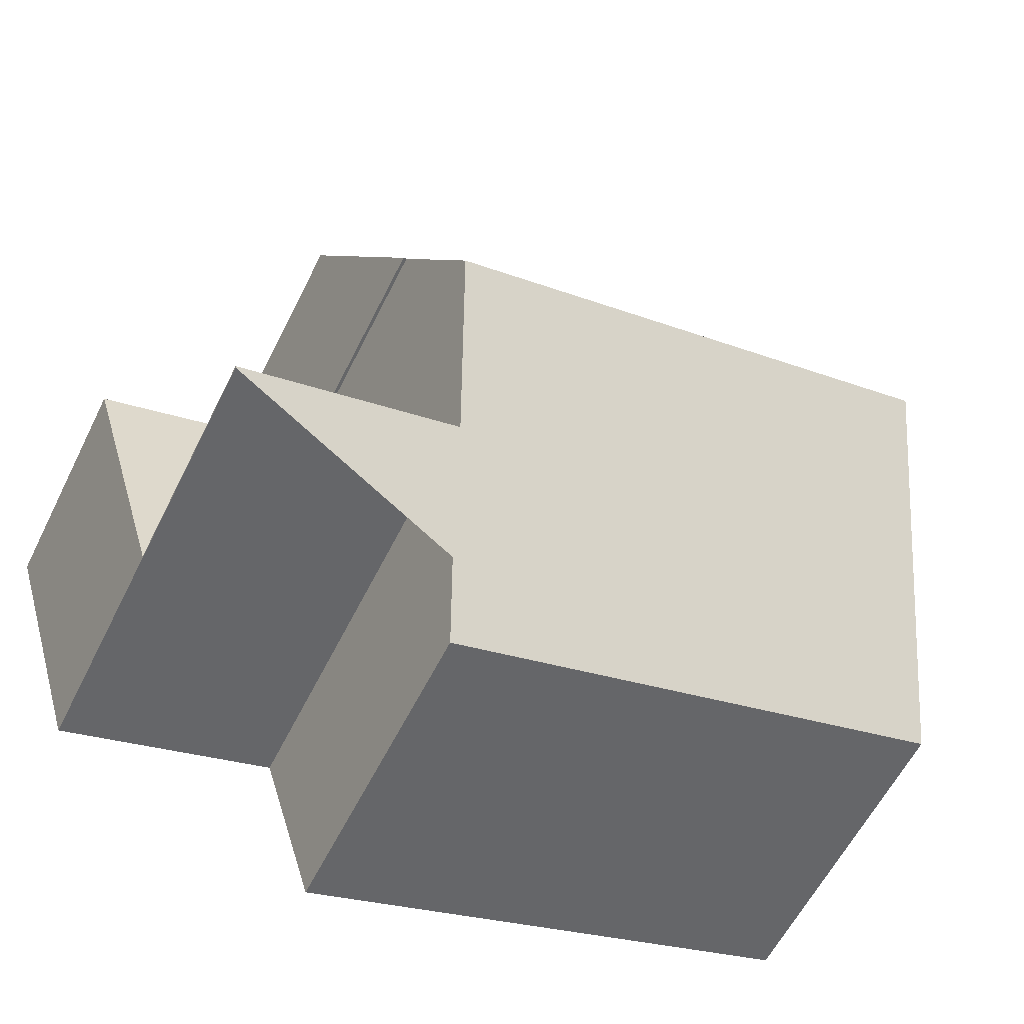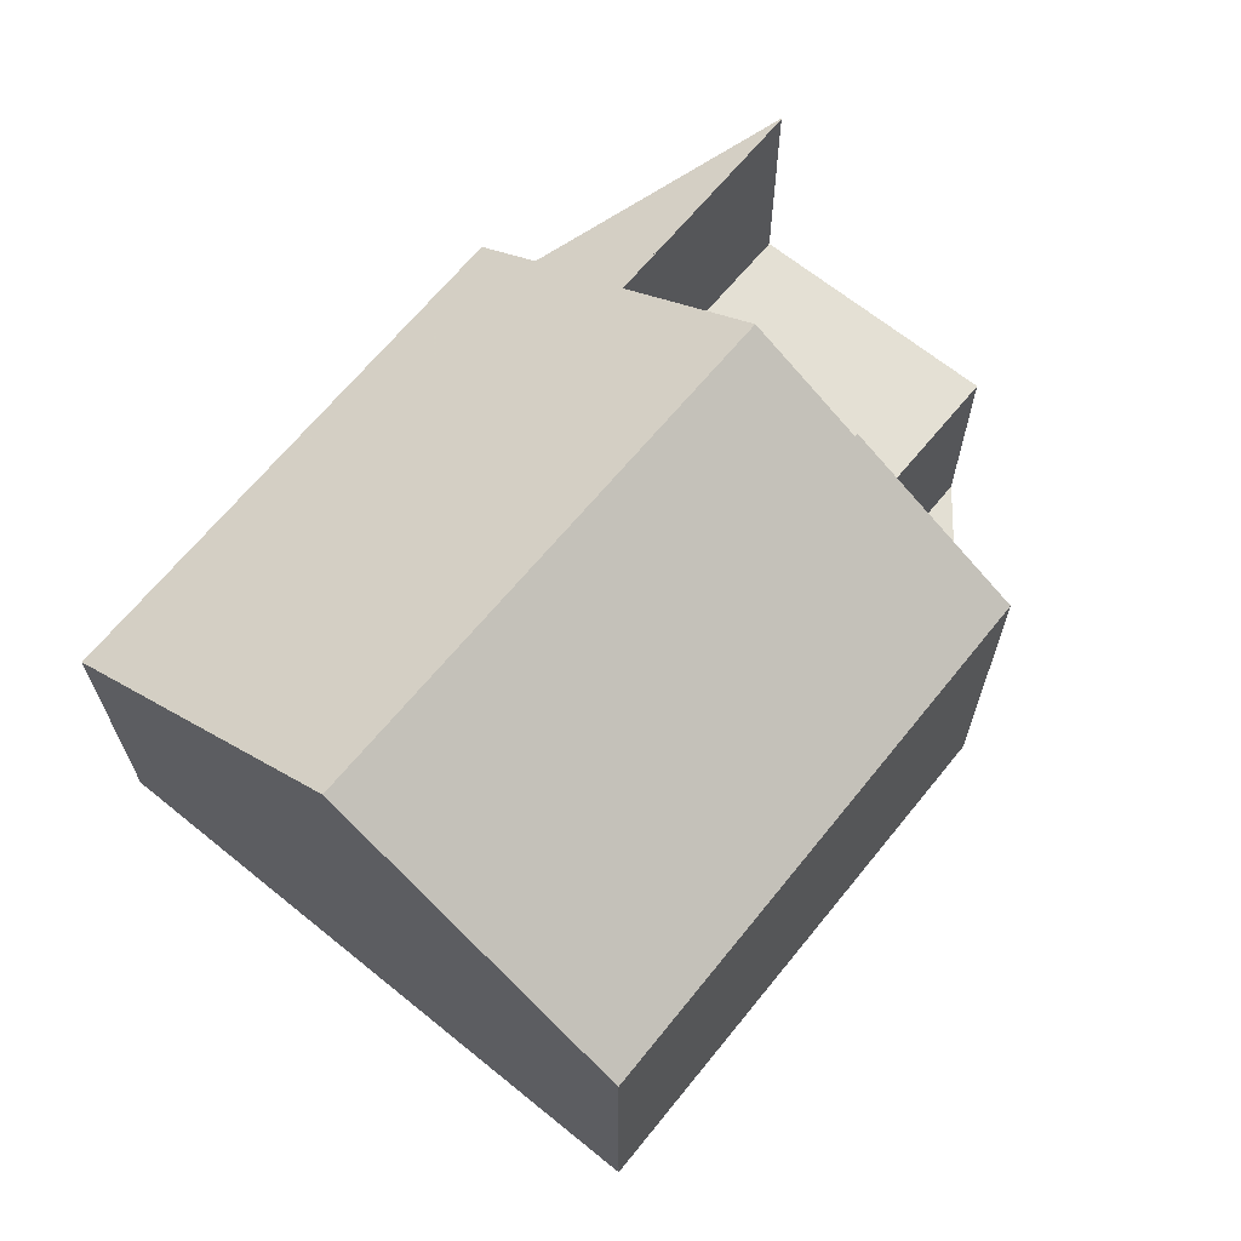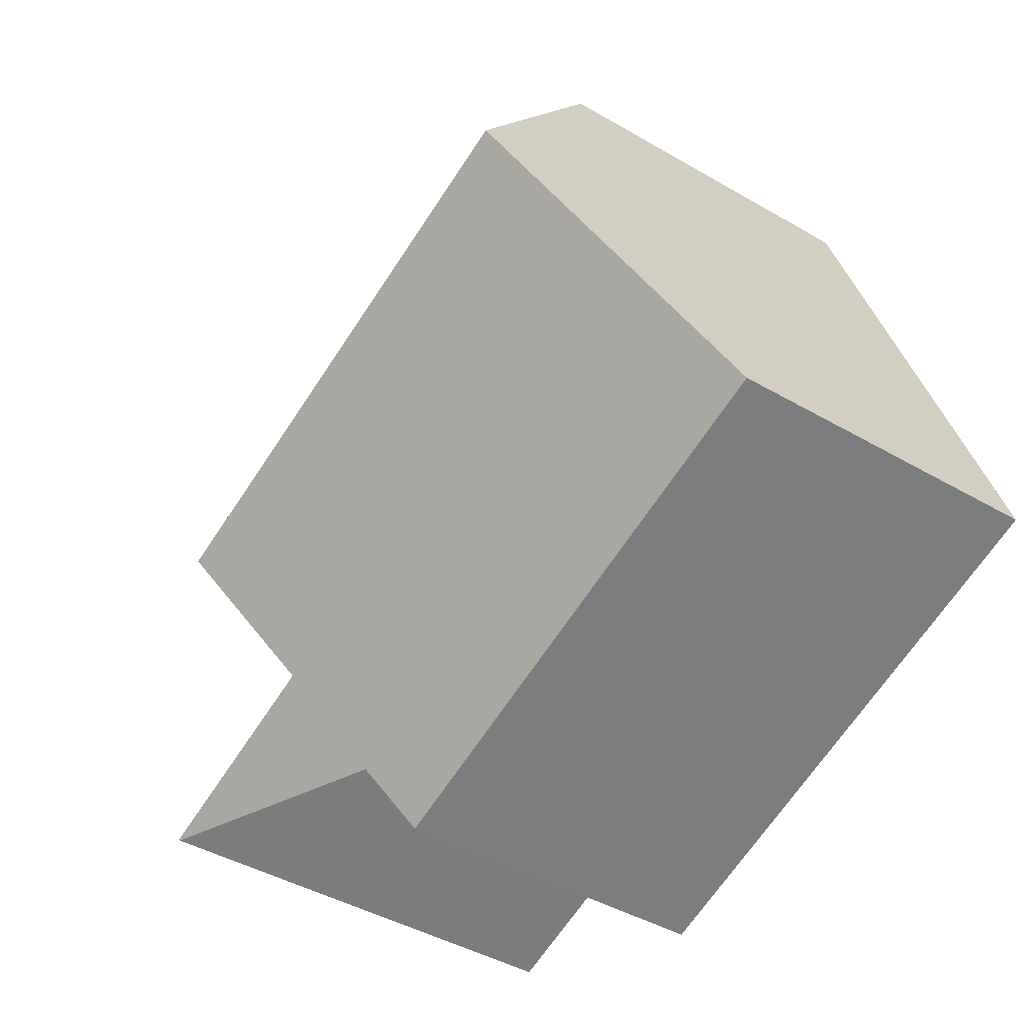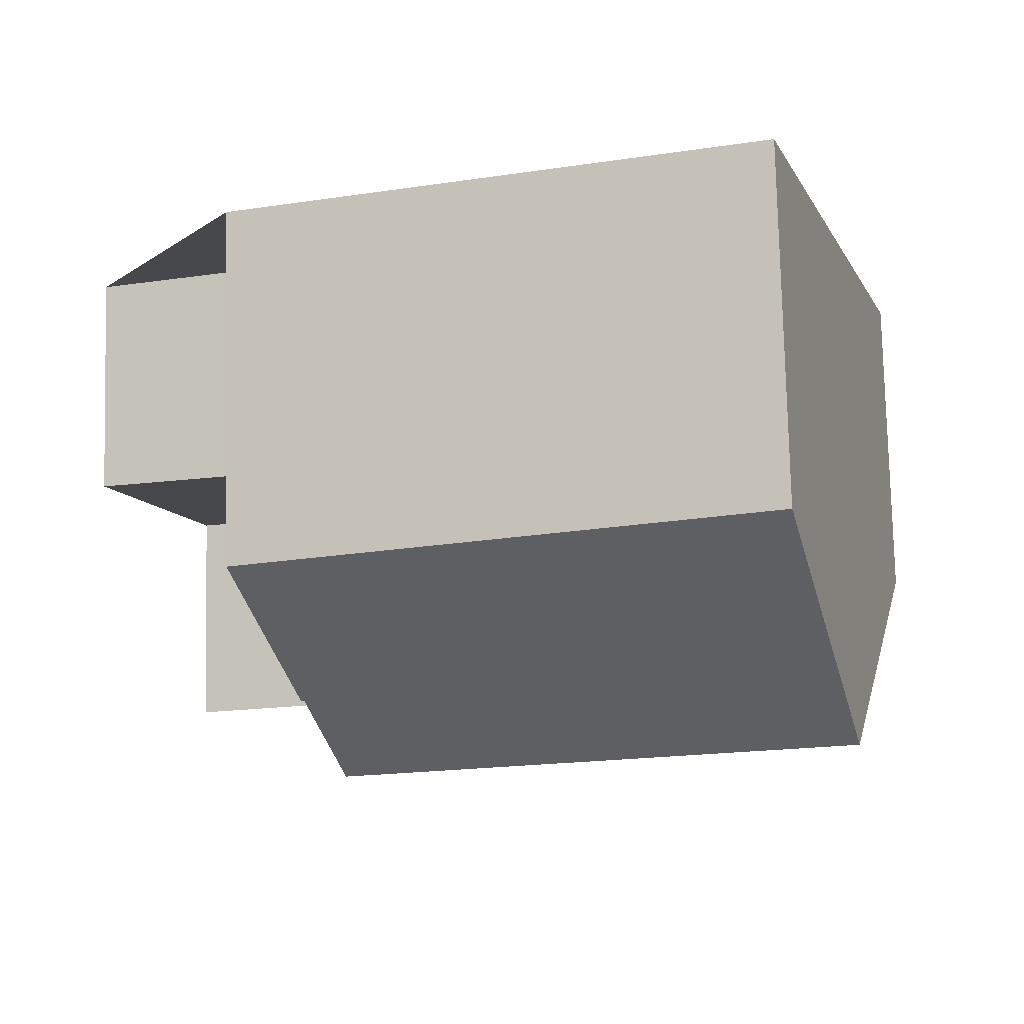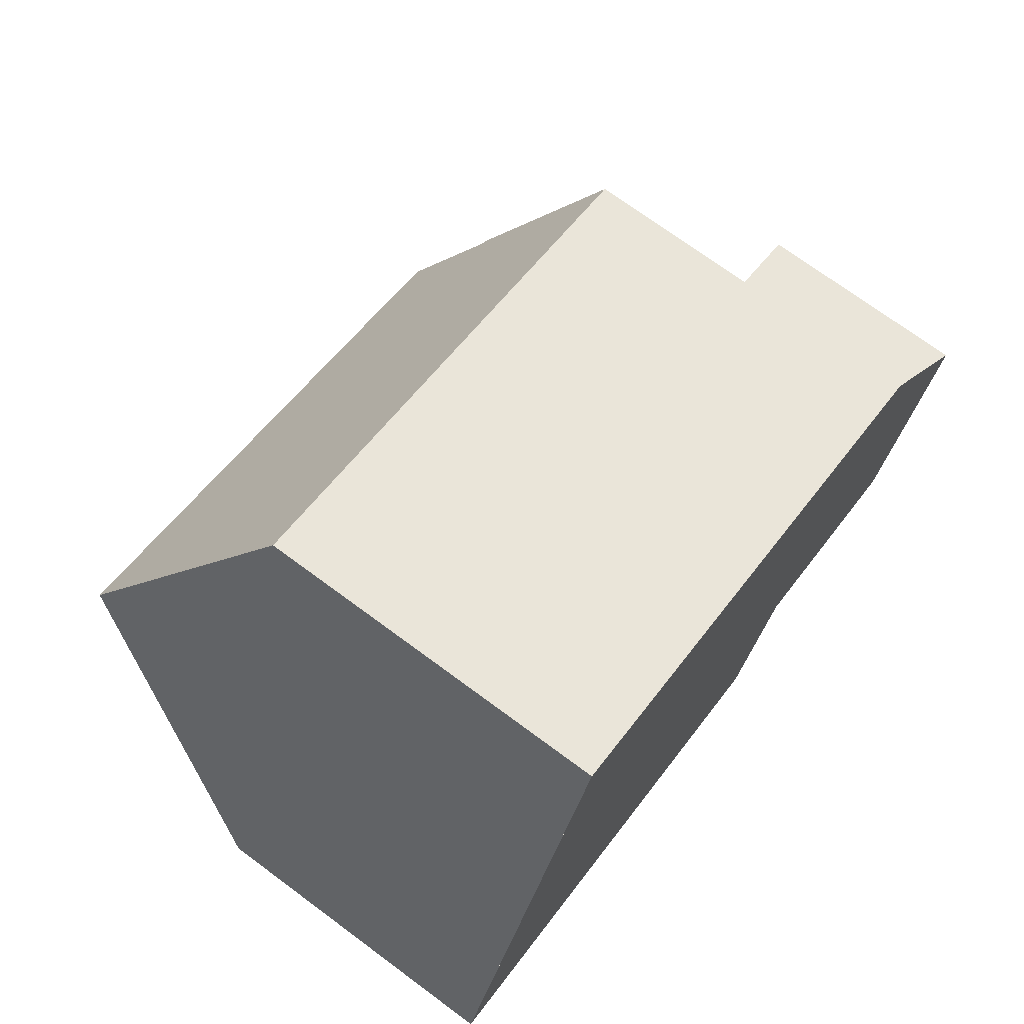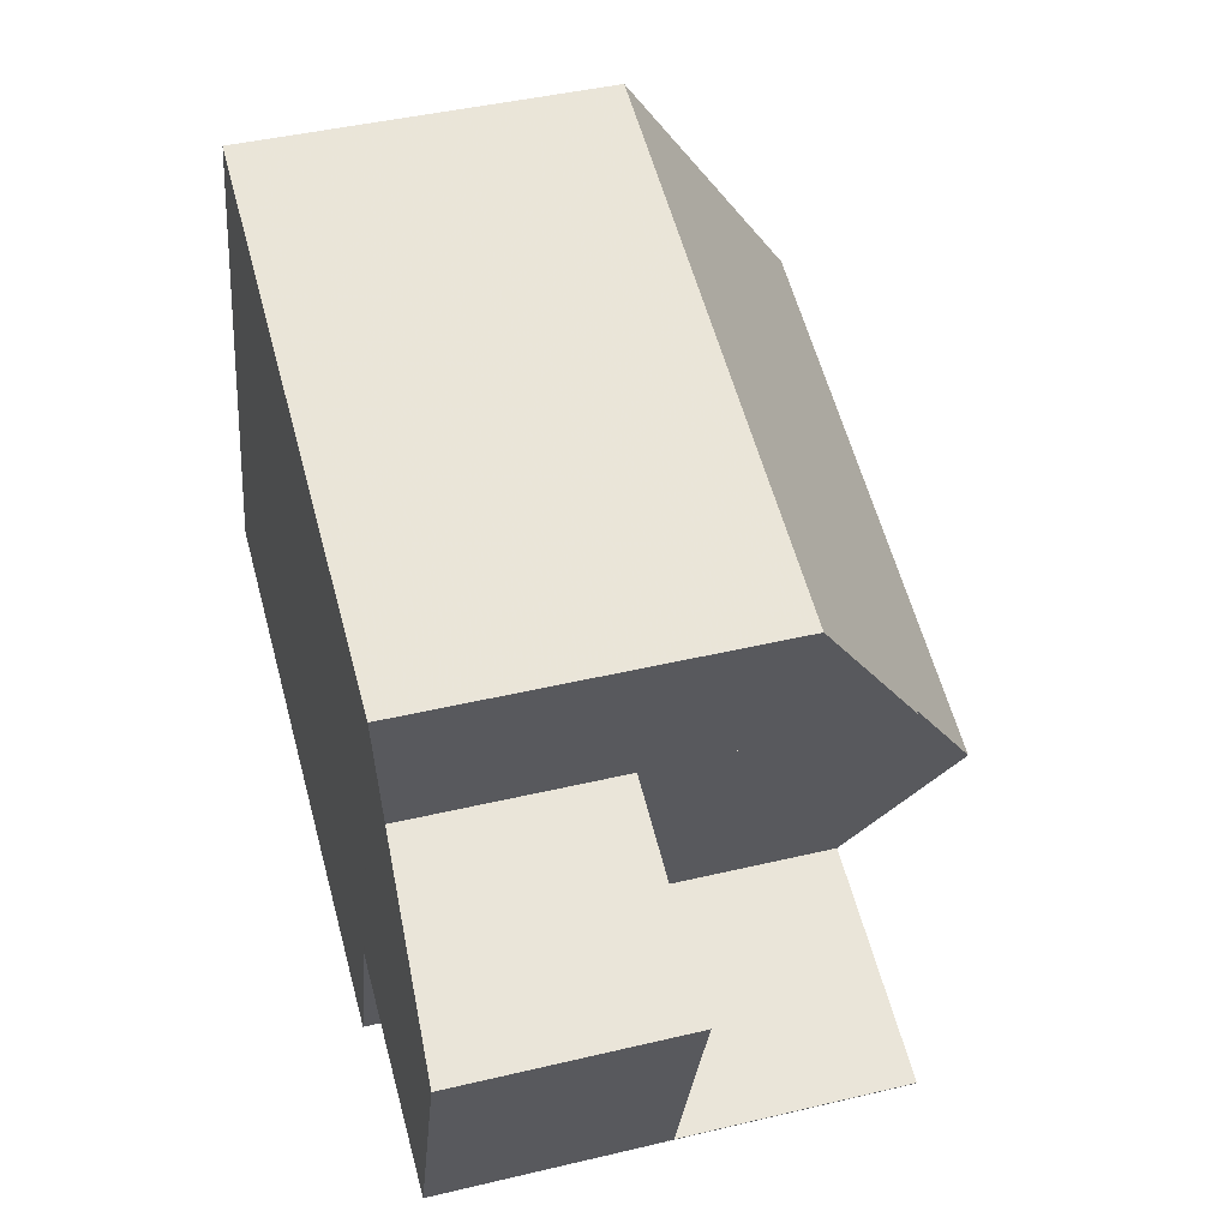
<metadata>
{"format":"obj","ext":"obj","renderer":"f3d","projection":"perspective","resolution":1024,"background":"white","views":[{"elev":-59.6,"azim":-26.4,"up":"+Y"},{"elev":66.9,"azim":147.0,"up":"+Z"},{"elev":-43.7,"azim":55.6,"up":"+Y"},{"elev":78.7,"azim":-1.4,"up":"+Y"},{"elev":72.2,"azim":126.5,"up":"+Y"},{"elev":43.1,"azim":-105.8,"up":"+Y"}]}
</metadata>
<code>
v -2431 -1490 5.684
v -2422 -1488 5.531
v -2419 -1497 5.083
v -2428 -1500 5.112
v -2429 -1497 6.987
v -2432 -1498 7.007
v -2430 -1493 3.586
v -2433 -1494 3.547
v -2421 -1492 8.469
v -2422 -1488 5.669
v -2431 -1491 5.781
v -2431 -1491 5.78
v -2429 -1495 8.552
v -2431 -1490 5.683
v -2421 -1492 8.469
v -2430 -1493 7.448
v -2429 -1495 8.552
v -2432 -1498 7.02
v -2430 -1493 3.587
v -2432 -1498 3.505
v -2428 -1497 3.545
v -2430 -1493 3.587
v -2430 -1493 3.587
v -2432 -1498 3.505
v -2430 -1493 3.587
v -2430 -1493 7.447
v -2428 -1497 6.999
v -2428 -1497 3.545
v -2429 -1495 8.552
v -2428 -1500 5.112
v -2428 -1500 5.145
v -2428 -1500 5.144
v -2419 -1497 5.096
v -2430 -1493 7.447
v -2430 -1493 7.448
v -2421 -1491 7.295
v -2430 -1493 7.447
v -2430 -1493 3.587
v -2432 -1498 7.02
v -2428 -1497 6.999
v -2428 -1497 6.999
v -2420 -1495 6.951
v -2428 -1497 3.545
v -2422 -1488 5.669
v -2421 -1491 7.296
v -2422 -1488 5.532
v -2419 -1497 5.096
v -2419 -1497 5.083
v -2420 -1495 6.951
v -2421 -1492 8.469
v -2421 -1492 8.469
v -2419 -1497 5.371
v -2419 -1497 5.371
v -2428 -1499 5.378
v -2428 -1499 5.378
v -2420 -1496 5.788
v -2420 -1496 5.788
v -2428 -1499 5.841
v -2428 -1499 5.841
v -2431 -1490 5.683
v -2431 -1490 5.684
v -2431 -1490 0
v -2431 -1490 0
v -2422 -1488 5.669
v -2422 -1488 5.531
v -2422 -1488 0
v -2422 -1488 0
v -2419 -1497 5.083
v -2419 -1497 5.083
v -2419 -1497 0
v -2419 -1497 8.882e-16
v -2428 -1500 5.145
v -2428 -1500 5.112
v -2428 -1500 8.882e-16
v -2428 -1500 0
v -2432 -1498 7.007
v -2429 -1497 6.987
v -2429 -1497 0
v -2432 -1498 0
v -2432 -1498 7.02
v -2432 -1498 7.007
v -2432 -1498 0
v -2432 -1498 0
v -2430 -1493 3.587
v -2430 -1493 3.586
v -2430 -1493 -4.441e-16
v -2430 -1493 0
v -2430 -1493 3.586
v -2433 -1494 3.547
v -2433 -1494 4.441e-16
v -2430 -1493 -4.441e-16
v -2421 -1491 7.295
v -2422 -1488 5.669
v -2422 -1488 0
v -2421 -1491 0
v -2431 -1490 5.684
v -2431 -1491 5.781
v -2431 -1491 0
v -2431 -1490 0
v -2422 -1488 5.532
v -2431 -1490 5.683
v -2431 -1490 0
v -2422 -1488 0
v -2420 -1495 6.951
v -2421 -1492 8.469
v -2421 -1492 0
v -2420 -1495 0
v -2433 -1494 3.547
v -2432 -1498 3.505
v -2432 -1498 0
v -2433 -1494 4.441e-16
v -2428 -1500 5.112
v -2428 -1500 5.112
v -2428 -1500 0
v -2428 -1500 8.882e-16
v -2428 -1499 5.378
v -2428 -1500 5.145
v -2428 -1500 0
v -2428 -1499 0
v -2419 -1497 5.083
v -2419 -1497 5.096
v -2419 -1497 0
v -2419 -1497 0
v -2431 -1491 5.781
v -2430 -1493 7.448
v -2430 -1493 0
v -2431 -1491 0
v -2421 -1492 8.469
v -2421 -1491 7.295
v -2421 -1491 0
v -2421 -1492 0
v -2420 -1496 5.788
v -2420 -1495 6.951
v -2420 -1495 0
v -2420 -1496 0
v -2422 -1488 5.531
v -2422 -1488 5.532
v -2422 -1488 0
v -2422 -1488 0
v -2428 -1500 5.112
v -2419 -1497 5.083
v -2419 -1497 8.882e-16
v -2428 -1500 0
v -2419 -1497 5.096
v -2419 -1497 5.371
v -2419 -1497 0
v -2419 -1497 0
v -2428 -1499 5.841
v -2428 -1499 5.378
v -2428 -1499 0
v -2428 -1499 -8.882e-16
v -2419 -1497 5.371
v -2420 -1496 5.788
v -2420 -1496 0
v -2419 -1497 0
v -2429 -1497 6.987
v -2428 -1499 5.841
v -2428 -1499 -8.882e-16
v -2429 -1497 0
v -2430 -1493 0
v -2431 -1490 0
v -2422 -1488 0
v -2419 -1497 0
v -2428 -1500 0
v -2429 -1497 0
v -2432 -1498 0
v -2433 -1494 0
f 12 11 1 14
f 35 11 12 34
f 45 34 12 44
f 44 12 14 46
f 32 30 4 31
f 21 20 8 7 19 22
f 25 23 16 26
f 27 18 24 28
f 48 30 32 47
f 59 5 6 39 40 58
f 58 40 49 57
f 50 13 34 45
f 49 40 29 51
f 43 38 37 17 41
f 44 10 36 45
f 46 2 10 44
f 47 33 3 48
f 57 49 42 56
f 45 36 9 50
f 51 15 42 49
f 52 33 47 53
f 54 32 31 55
f 53 47 32 54
f 56 52 53 57
f 58 54 55 59
f 57 53 54 58
f 61 62 63 60
f 65 66 67 64
f 69 70 71 68
f 73 74 75 72
f 77 78 79 76
f 81 82 83 80
f 85 86 87 84
f 89 90 91 88
f 93 94 95 92
f 97 98 99 96
f 101 102 103 100
f 105 106 107 104
f 109 110 111 108
f 113 114 115 112
f 117 118 119 116
f 121 122 123 120
f 125 126 127 124
f 129 130 131 128
f 133 134 135 132
f 137 138 139 136
f 141 142 143 140
f 145 146 147 144
f 149 150 151 148
f 153 154 155 152
f 157 158 159 156
f 161 162 163 164 165 166 167 160

</code>
